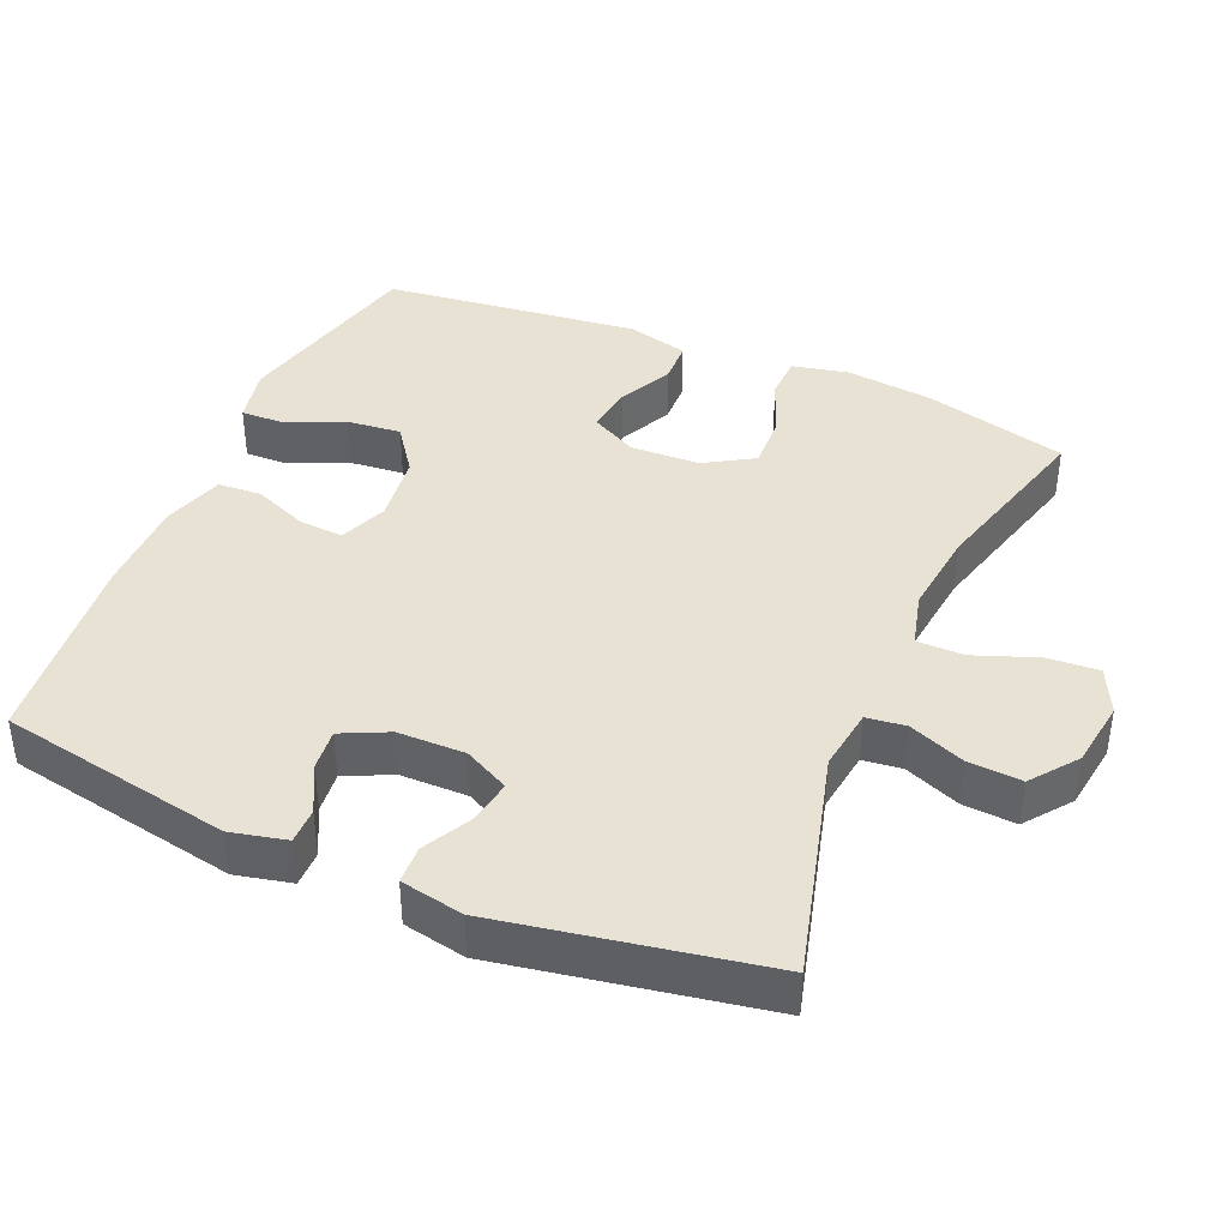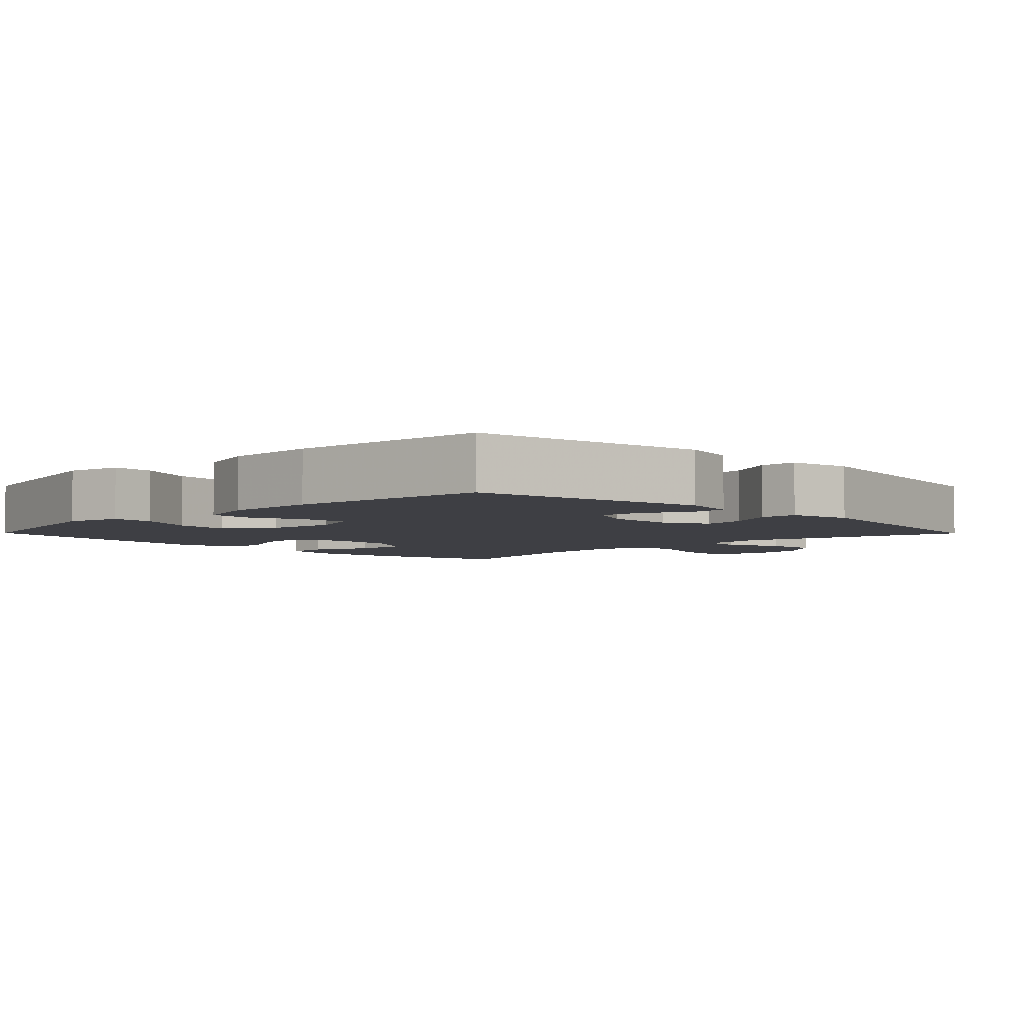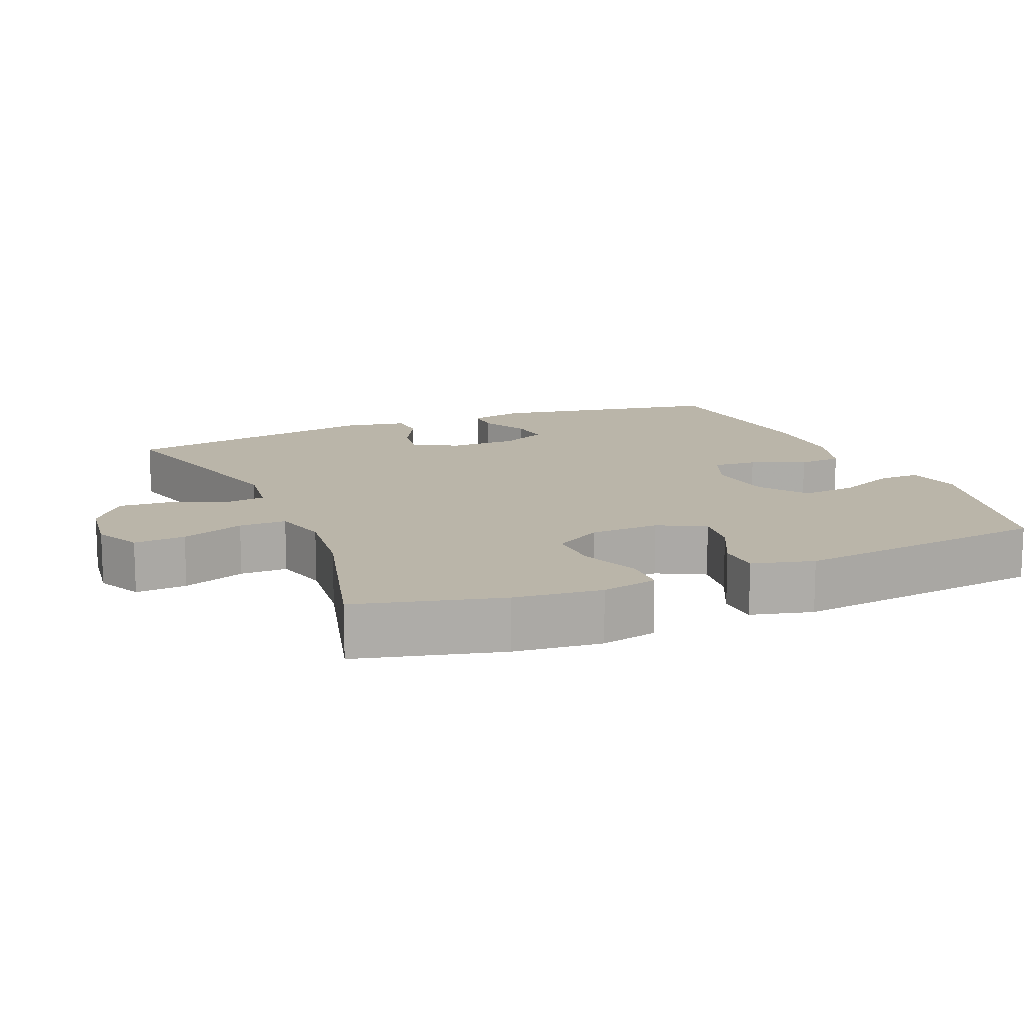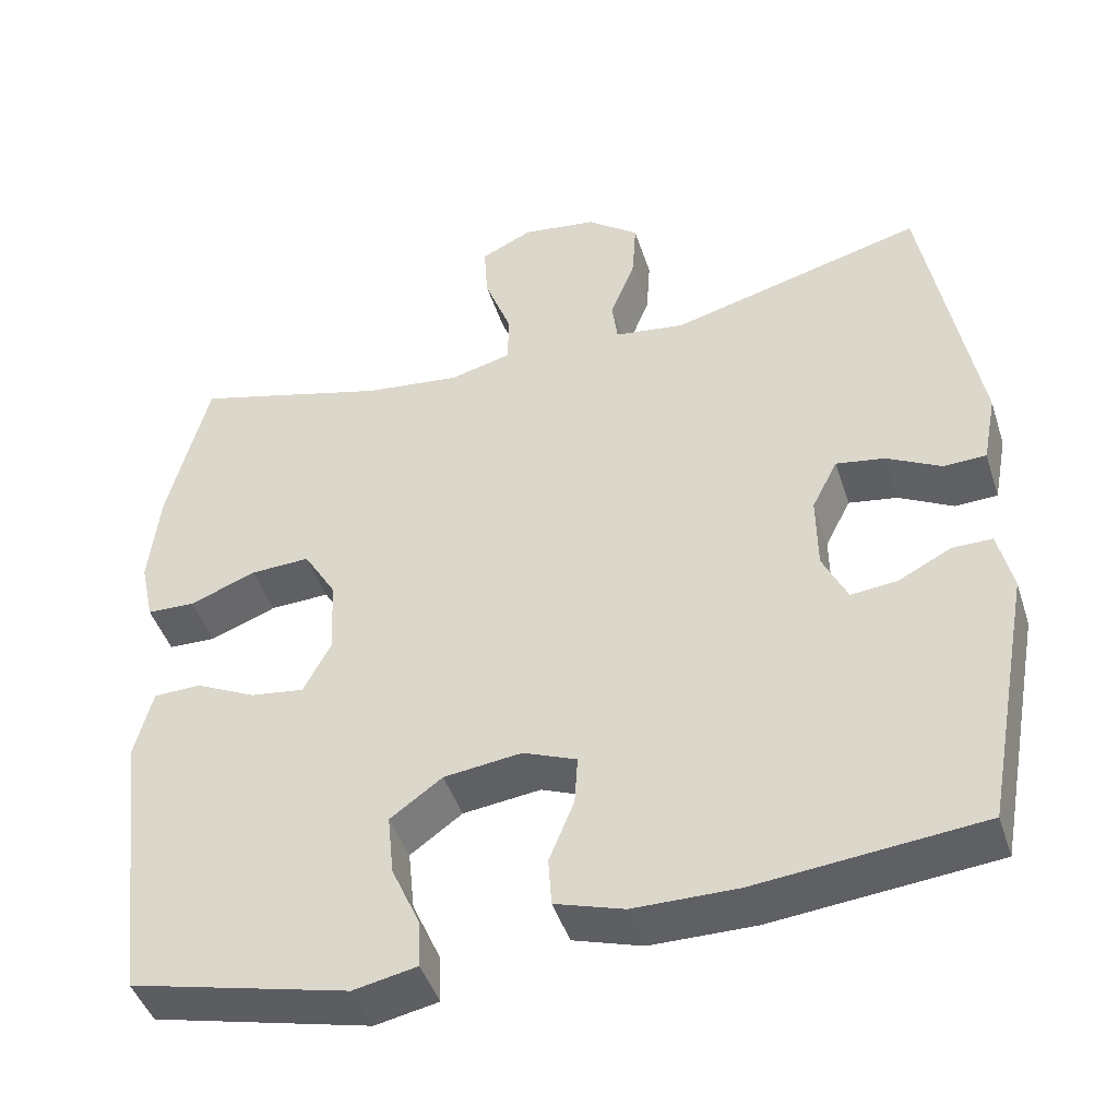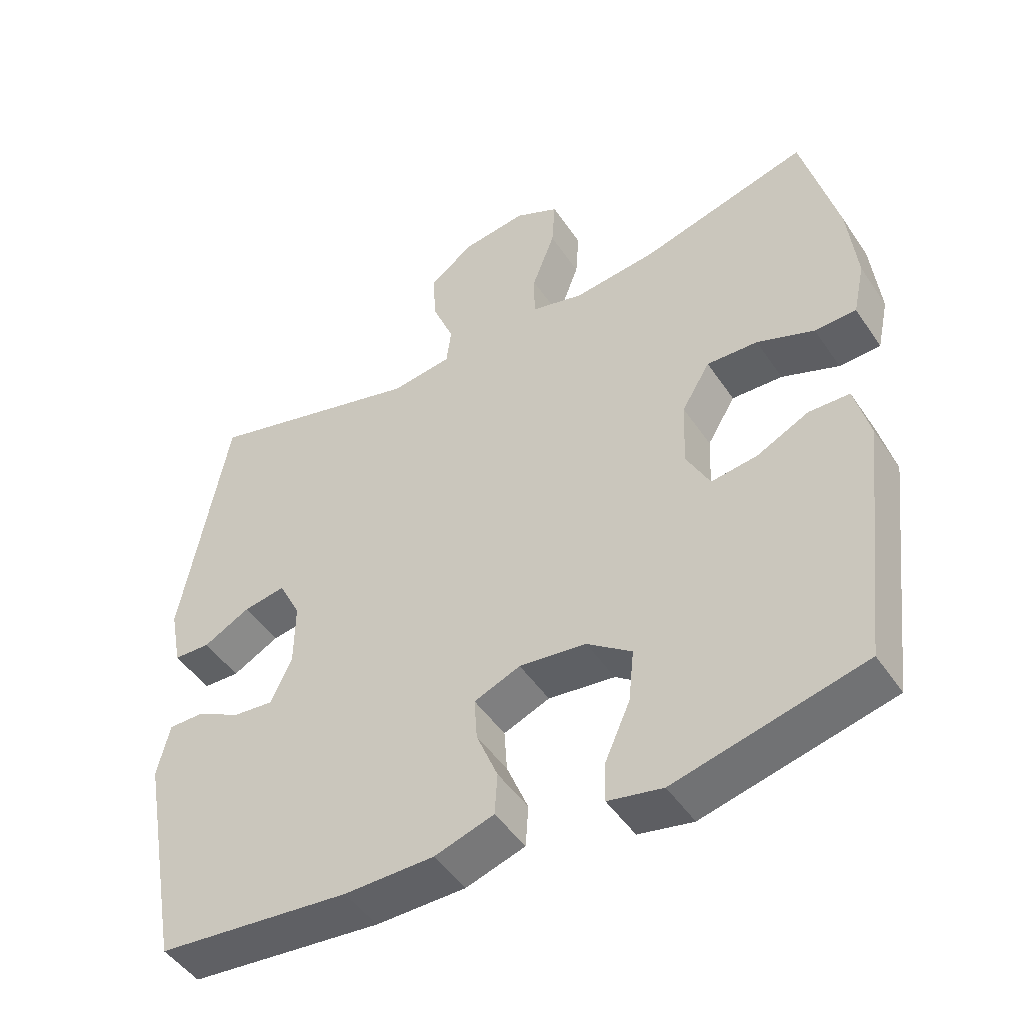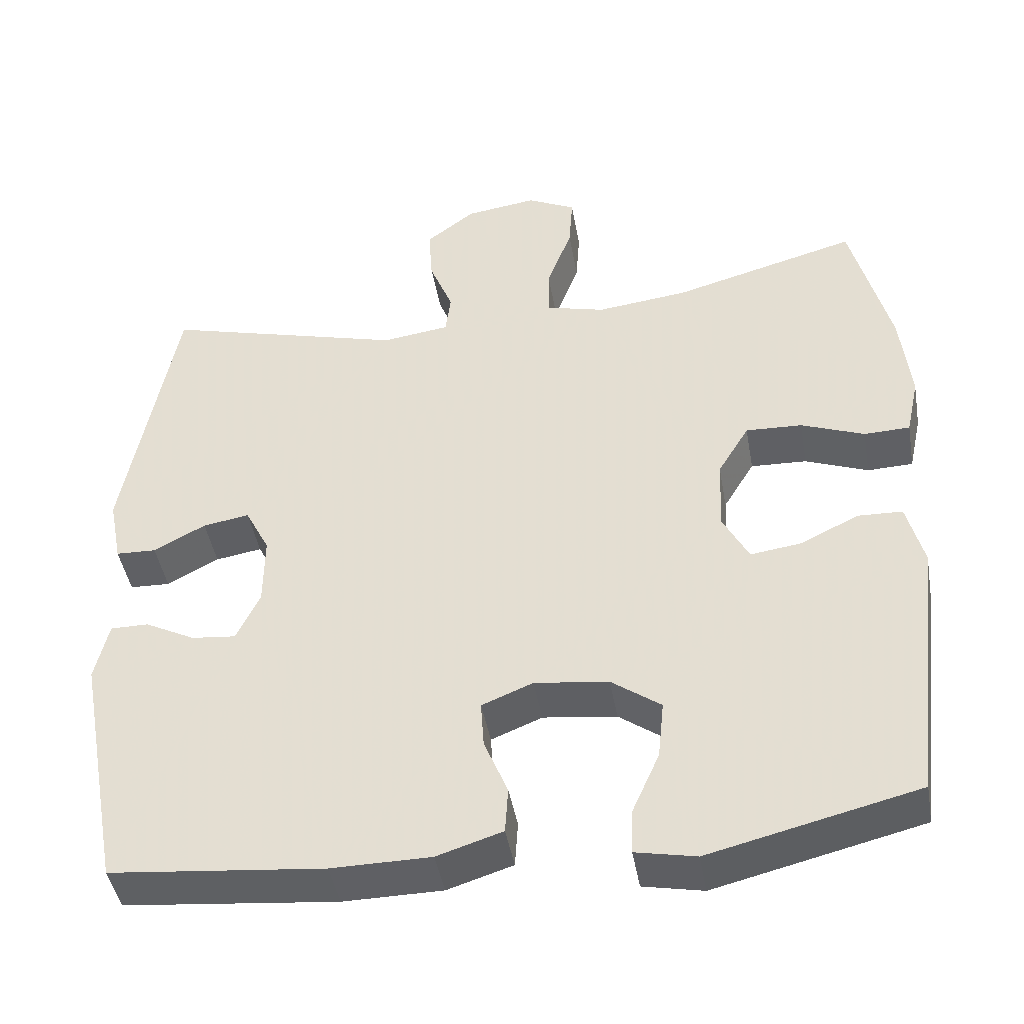
<metadata>
{"format":"obj","ext":"obj","renderer":"f3d","projection":"perspective","resolution":1024,"background":"white","views":[{"elev":40.6,"azim":-66.7,"up":"+Y"},{"elev":-4.4,"azim":-135.4,"up":"+Y"},{"elev":13.5,"azim":67.2,"up":"+Y"},{"elev":-44.7,"azim":-162.4,"up":"+Z"},{"elev":-47.7,"azim":32.3,"up":"+Z"},{"elev":-44.1,"azim":9.9,"up":"+Z"}]}
</metadata>
<code>
v 0.5 0.07 0.5
v 0.551 0.07 0.299
v 0.564 0.07 0.177
v 0.547 0.07 0.099
v 0.487 0.07 0.097
v 0.404 0.07 0.129
v 0.33 0.07 0.132
v 0.289 0.07 0.064
v 0.285 0.07 -0.033
v 0.319 0.07 -0.098
v 0.386 0.07 -0.089
v 0.462 0.07 -0.052
v 0.521 0.07 -0.054
v 0.543 0.07 -0.14
v 0.5 0.07 -0.5
v 0.227 0.07 -0.566
v 0.148 0.07 -0.55
v 0.15 0.07 -0.491
v 0.186 0.07 -0.41
v 0.194 0.07 -0.333
v 0.129 0.07 -0.286
v 0.032 0.07 -0.274
v -0.035 0.07 -0.301
v -0.031 0.07 -0.363
v 0 0.07 -0.439
v -0.004 0.07 -0.5
v -0.09 0.07 -0.527
v -0.22 0.07 -0.528
v -0.5 0.07 -0.5
v -0.56 0.07 -0.174
v -0.542 0.07 -0.096
v -0.492 0.07 -0.096
v -0.426 0.07 -0.13
v -0.368 0.07 -0.136
v -0.337 0.07 -0.071
v -0.336 0.07 0.024
v -0.368 0.07 0.087
v -0.429 0.07 0.077
v -0.497 0.07 0.041
v -0.55 0.07 0.043
v -0.567 0.07 0.131
v -0.5 0.07 0.5
v -0.183 0.07 0.415
v -0.095 0.07 0.427
v -0.088 0.07 0.482
v -0.119 0.07 0.56
v -0.124 0.07 0.635
v -0.06 0.07 0.684
v 0.034 0.07 0.697
v 0.098 0.07 0.666
v 0.093 0.07 0.594
v 0.06 0.07 0.506
v 0.06 0.07 0.44
v 0.137 0.07 0.42
v 0.257 0.07 0.434
v 0.5 0 0.5
v 0.551 0 0.299
v 0.564 0 0.177
v 0.547 0 0.099
v 0.487 0 0.097
v 0.404 0 0.129
v 0.33 0 0.132
v 0.289 0 0.064
v 0.285 0 -0.033
v 0.319 0 -0.098
v 0.386 0 -0.089
v 0.462 0 -0.052
v 0.521 0 -0.054
v 0.543 0 -0.14
v 0.5 0 -0.5
v 0.227 0 -0.566
v 0.148 0 -0.55
v 0.15 0 -0.491
v 0.186 0 -0.41
v 0.194 0 -0.333
v 0.129 0 -0.286
v 0.032 0 -0.274
v -0.035 0 -0.301
v -0.031 0 -0.363
v 0 0 -0.439
v -0.004 0 -0.5
v -0.09 0 -0.527
v -0.22 0 -0.528
v -0.5 0 -0.5
v -0.56 0 -0.174
v -0.542 0 -0.096
v -0.492 0 -0.096
v -0.426 0 -0.13
v -0.368 0 -0.136
v -0.337 0 -0.071
v -0.336 0 0.024
v -0.368 0 0.087
v -0.429 0 0.077
v -0.497 0 0.041
v -0.55 0 0.043
v -0.567 0 0.131
v -0.5 0 0.5
v -0.183 0 0.415
v -0.095 0 0.427
v -0.088 0 0.482
v -0.119 0 0.56
v -0.124 0 0.635
v -0.06 0 0.684
v 0.034 0 0.697
v 0.098 0 0.666
v 0.093 0 0.594
v 0.06 0 0.506
v 0.06 0 0.44
v 0.137 0 0.42
v 0.257 0 0.434
f 49 50 51 52
f 49 52 53
f 48 49 53
f 45 46 47 48
f 44 45 48 53
f 43 44 53 54
f 41 42 43
f 38 39 40 41
f 37 38 41 43
f 36 37 43 54
f 30 31 32 33
f 30 33 34
f 29 30 34
f 28 29 34 35
f 24 25 26 27
f 23 24 27 28
f 16 17 18 19
f 16 19 20
f 15 16 20
f 14 15 20 21
f 11 12 13 14
f 10 11 14 21
f 3 4 5 6
f 3 6 7
f 55 1 2 3
f 55 3 7
f 54 55 7 8
f 36 54 8 9
f 23 28 35 36
f 22 23 36 9
f 9 10 21 22
f 107 106 105 104
f 108 107 104
f 108 104 103
f 103 102 101 100
f 108 103 100 99
f 109 108 99 98
f 98 97 96
f 96 95 94 93
f 98 96 93 92
f 109 98 92 91
f 88 87 86 85
f 89 88 85
f 89 85 84
f 90 89 84 83
f 82 81 80 79
f 83 82 79 78
f 74 73 72 71
f 75 74 71
f 75 71 70
f 76 75 70 69
f 69 68 67 66
f 76 69 66 65
f 61 60 59 58
f 62 61 58
f 58 57 56 110
f 62 58 110
f 63 62 110 109
f 64 63 109 91
f 91 90 83 78
f 64 91 78 77
f 77 76 65 64
f 1 56 57 2
f 2 57 58 3
f 3 58 59 4
f 4 59 60 5
f 5 60 61 6
f 6 61 62 7
f 7 62 63 8
f 8 63 64 9
f 9 64 65 10
f 10 65 66 11
f 11 66 67 12
f 12 67 68 13
f 13 68 69 14
f 14 69 70 15
f 15 70 71 16
f 16 71 72 17
f 17 72 73 18
f 18 73 74 19
f 19 74 75 20
f 20 75 76 21
f 21 76 77 22
f 22 77 78 23
f 23 78 79 24
f 24 79 80 25
f 25 80 81 26
f 26 81 82 27
f 27 82 83 28
f 28 83 84 29
f 29 84 85 30
f 30 85 86 31
f 31 86 87 32
f 32 87 88 33
f 33 88 89 34
f 34 89 90 35
f 35 90 91 36
f 36 91 92 37
f 37 92 93 38
f 38 93 94 39
f 39 94 95 40
f 40 95 96 41
f 41 96 97 42
f 42 97 98 43
f 43 98 99 44
f 44 99 100 45
f 45 100 101 46
f 46 101 102 47
f 47 102 103 48
f 48 103 104 49
f 49 104 105 50
f 50 105 106 51
f 51 106 107 52
f 52 107 108 53
f 53 108 109 54
f 54 109 110 55
f 55 110 56 1

</code>
